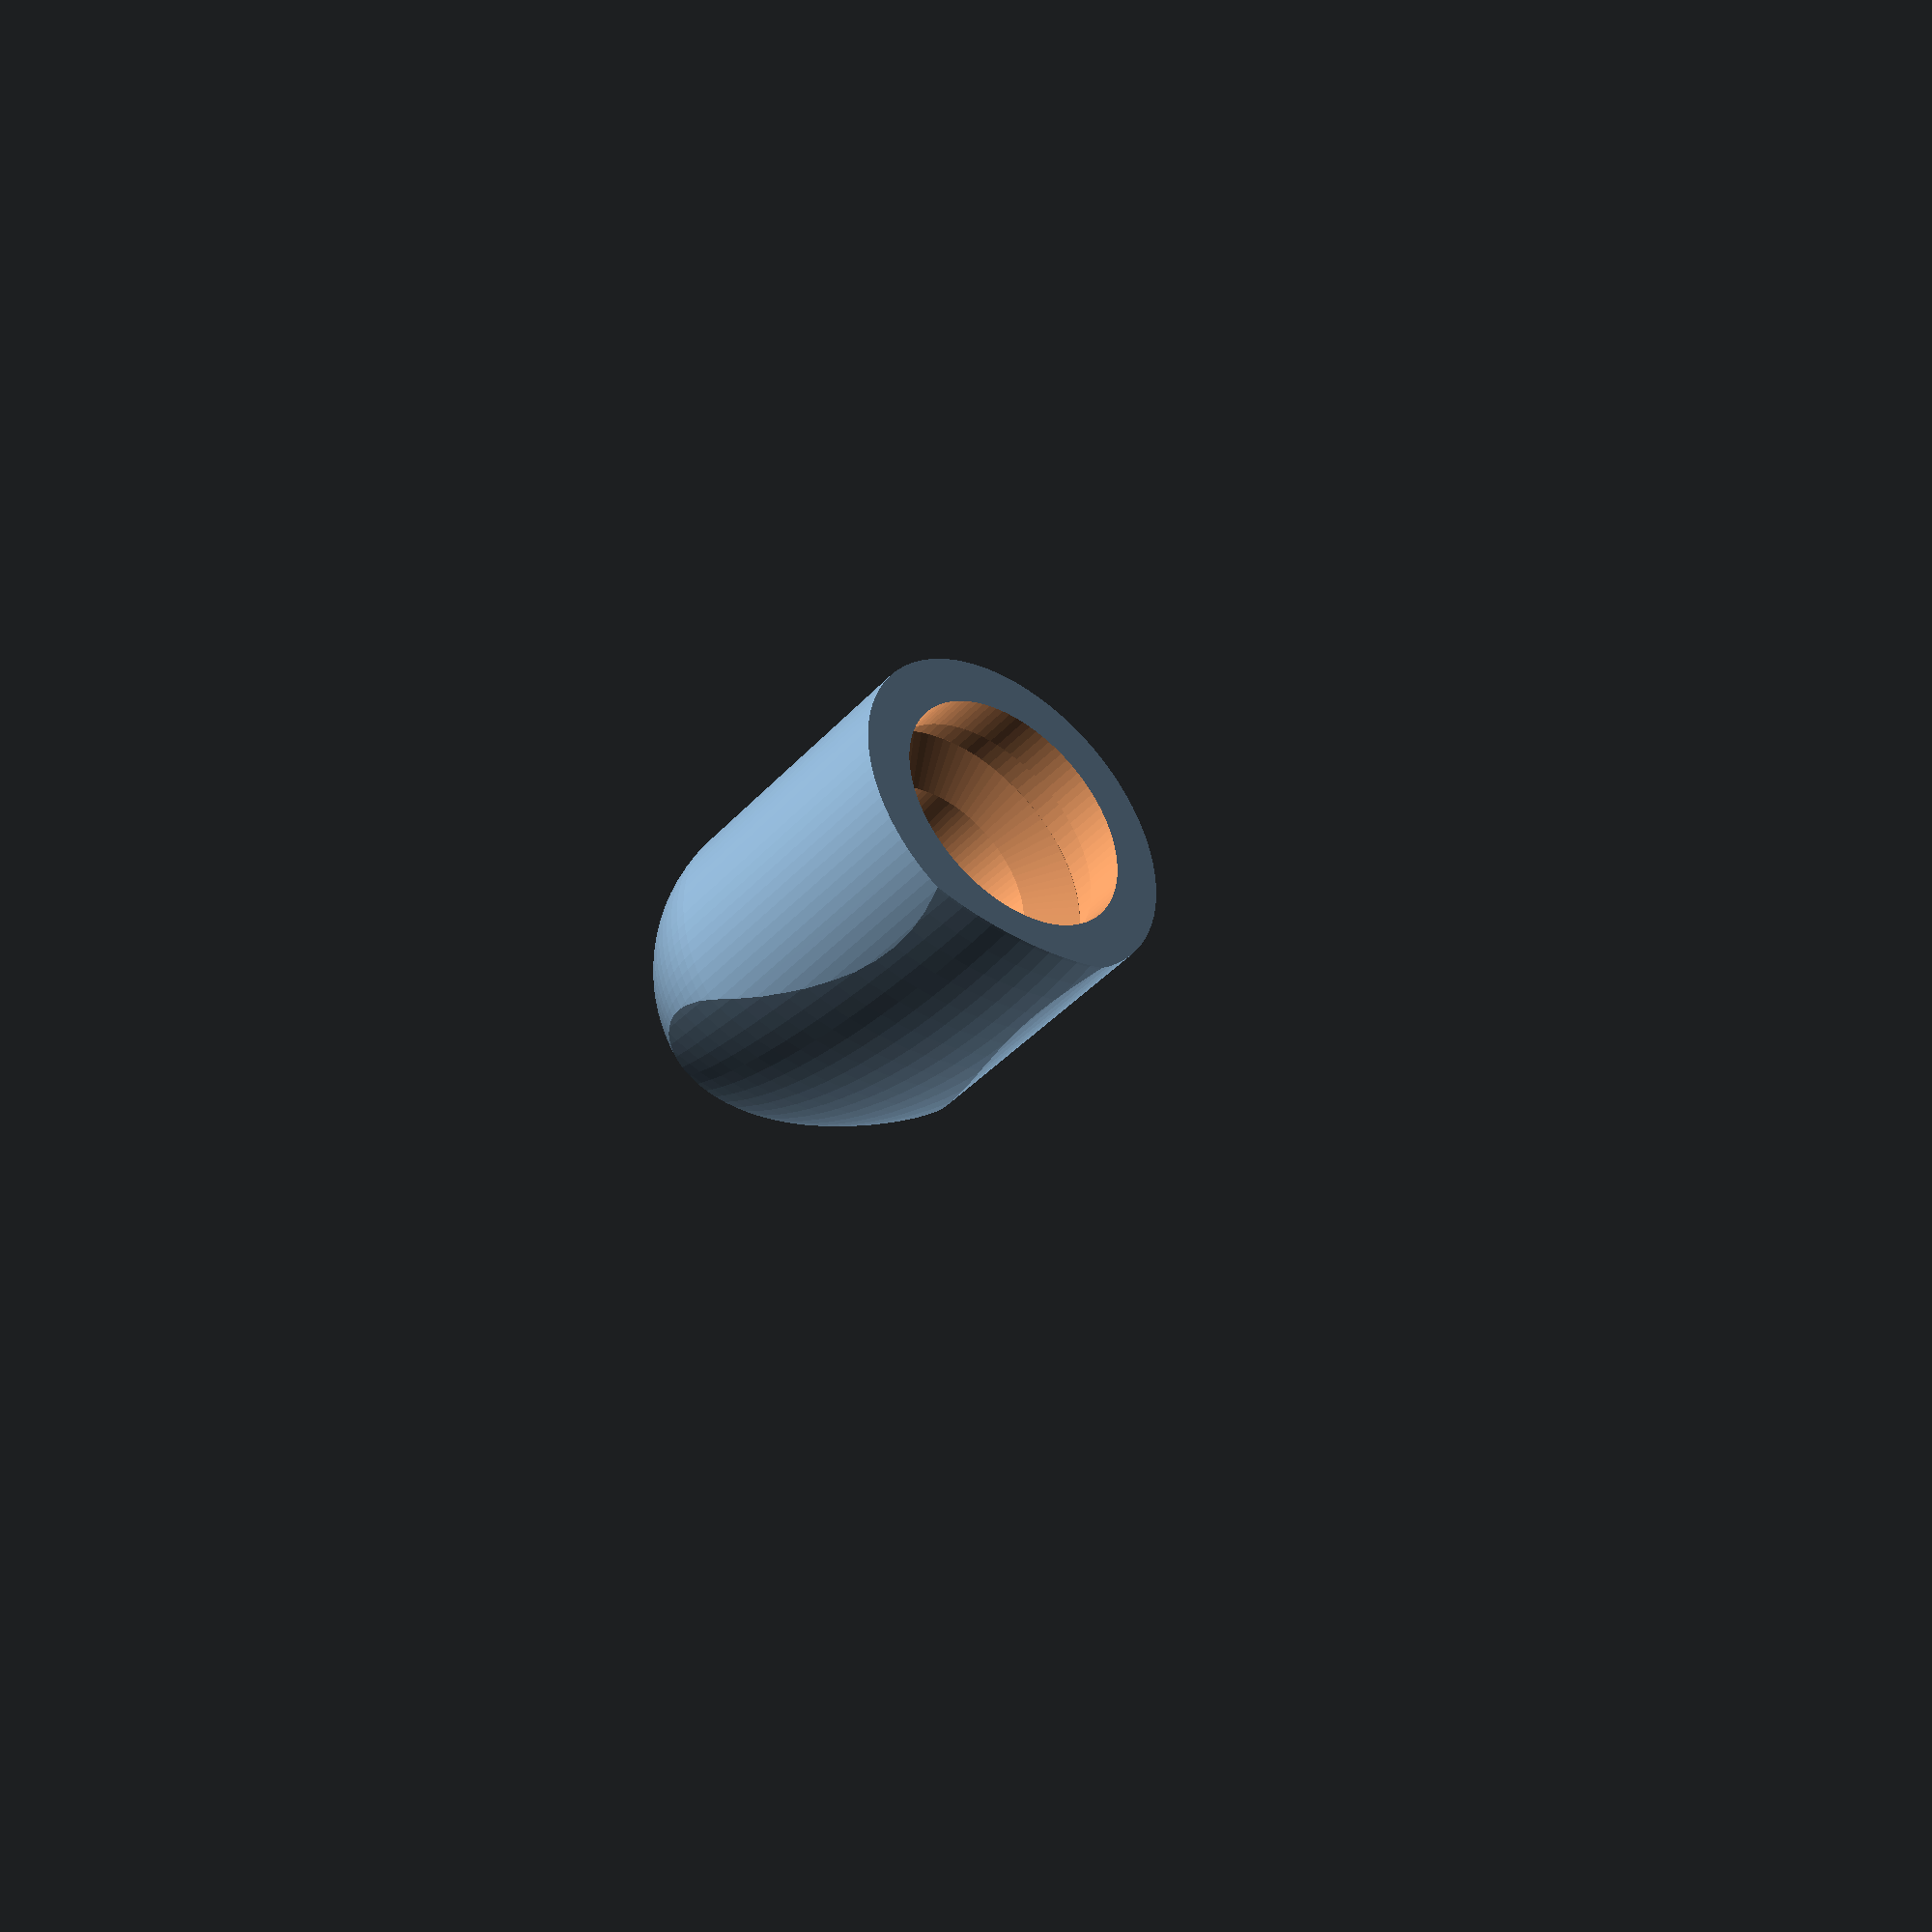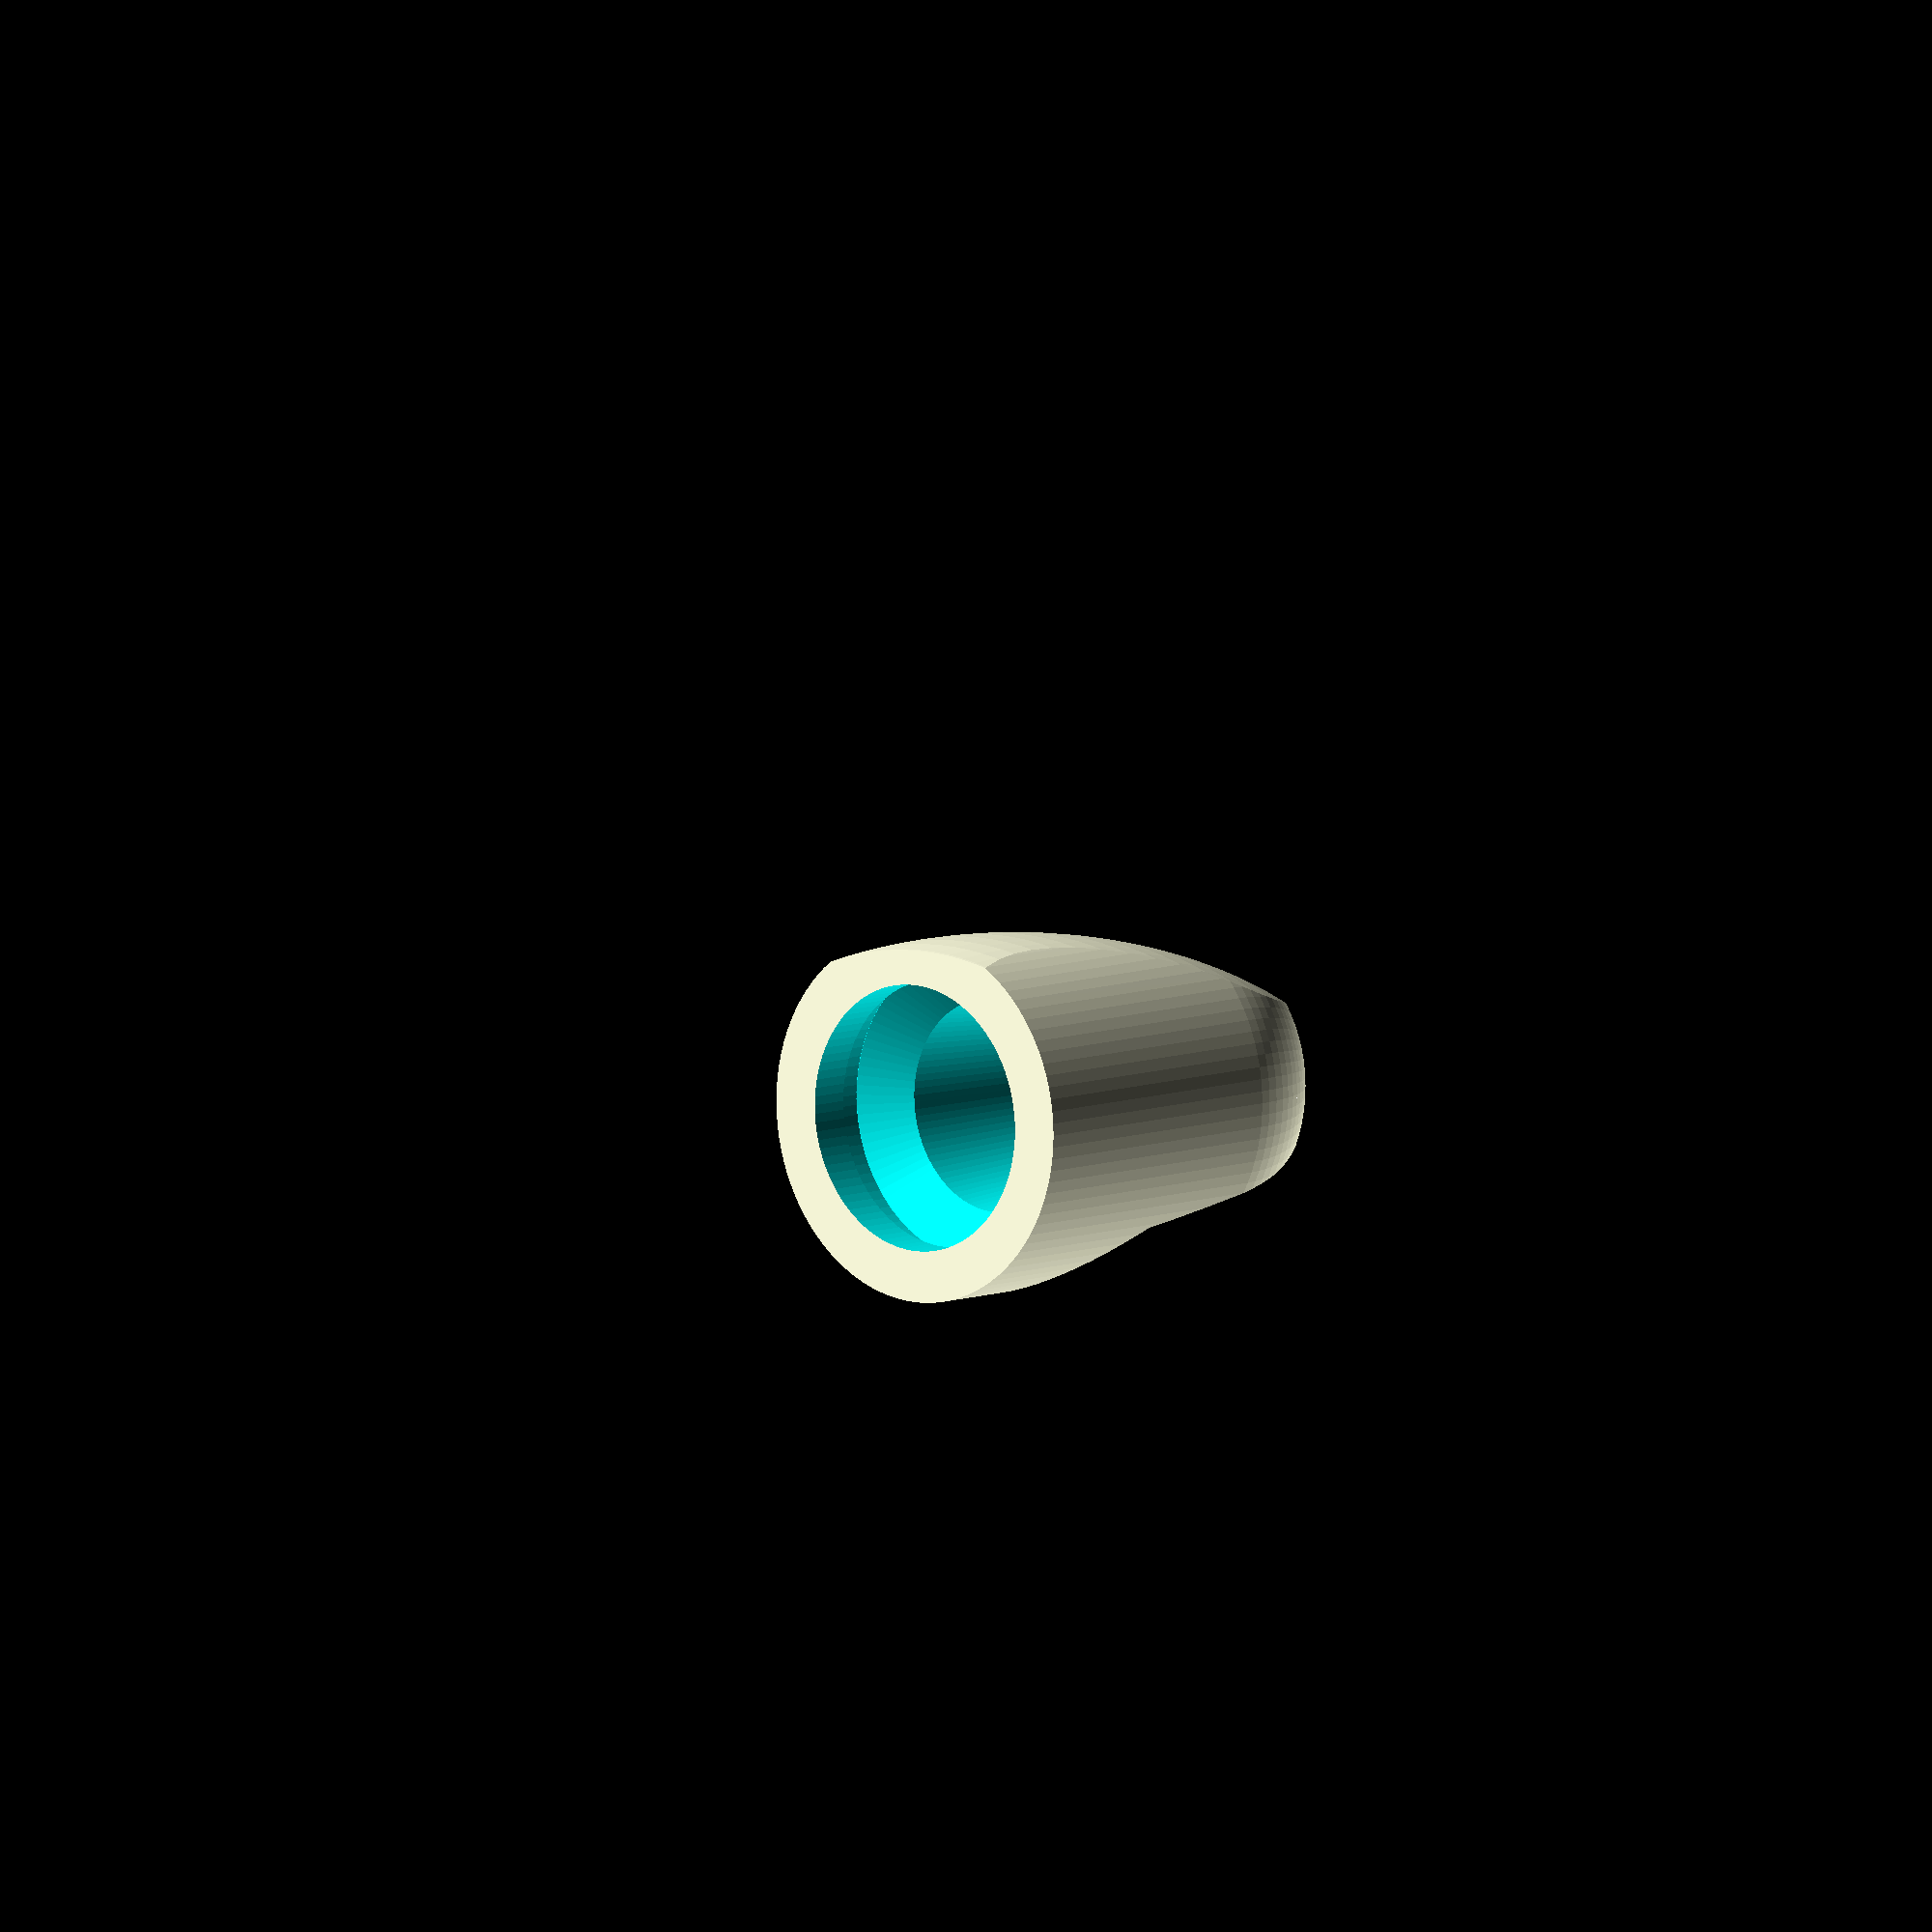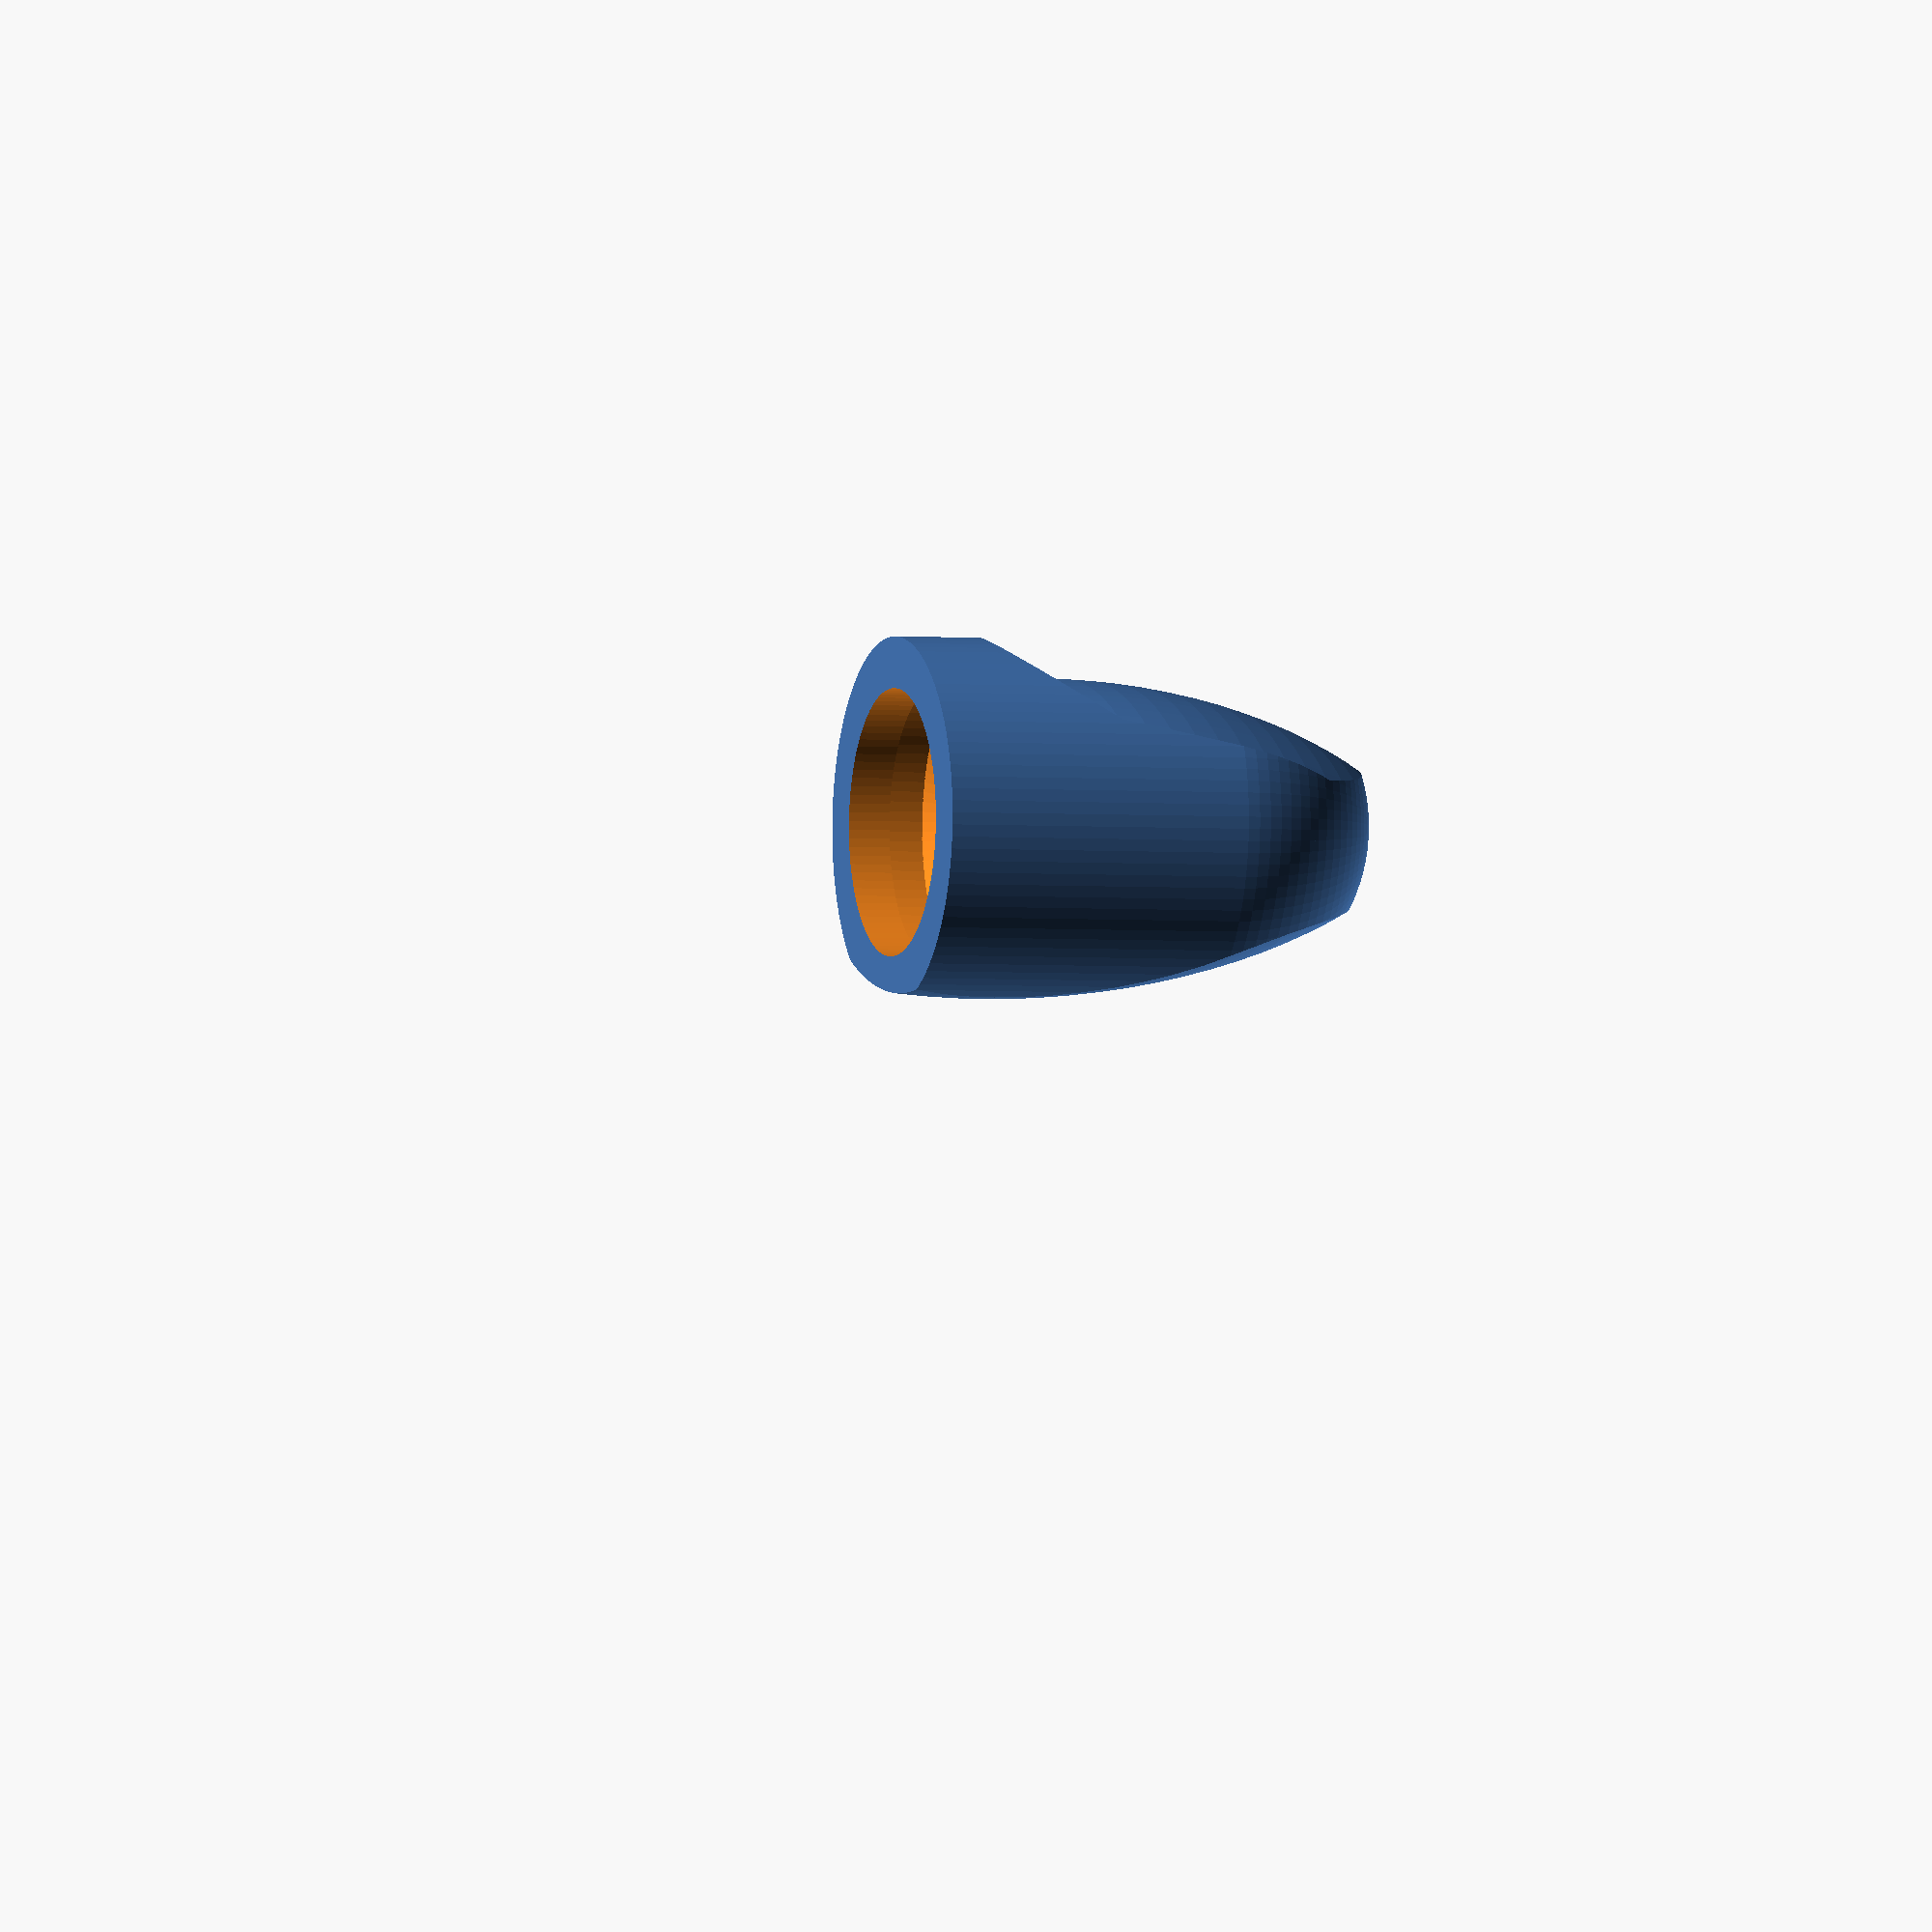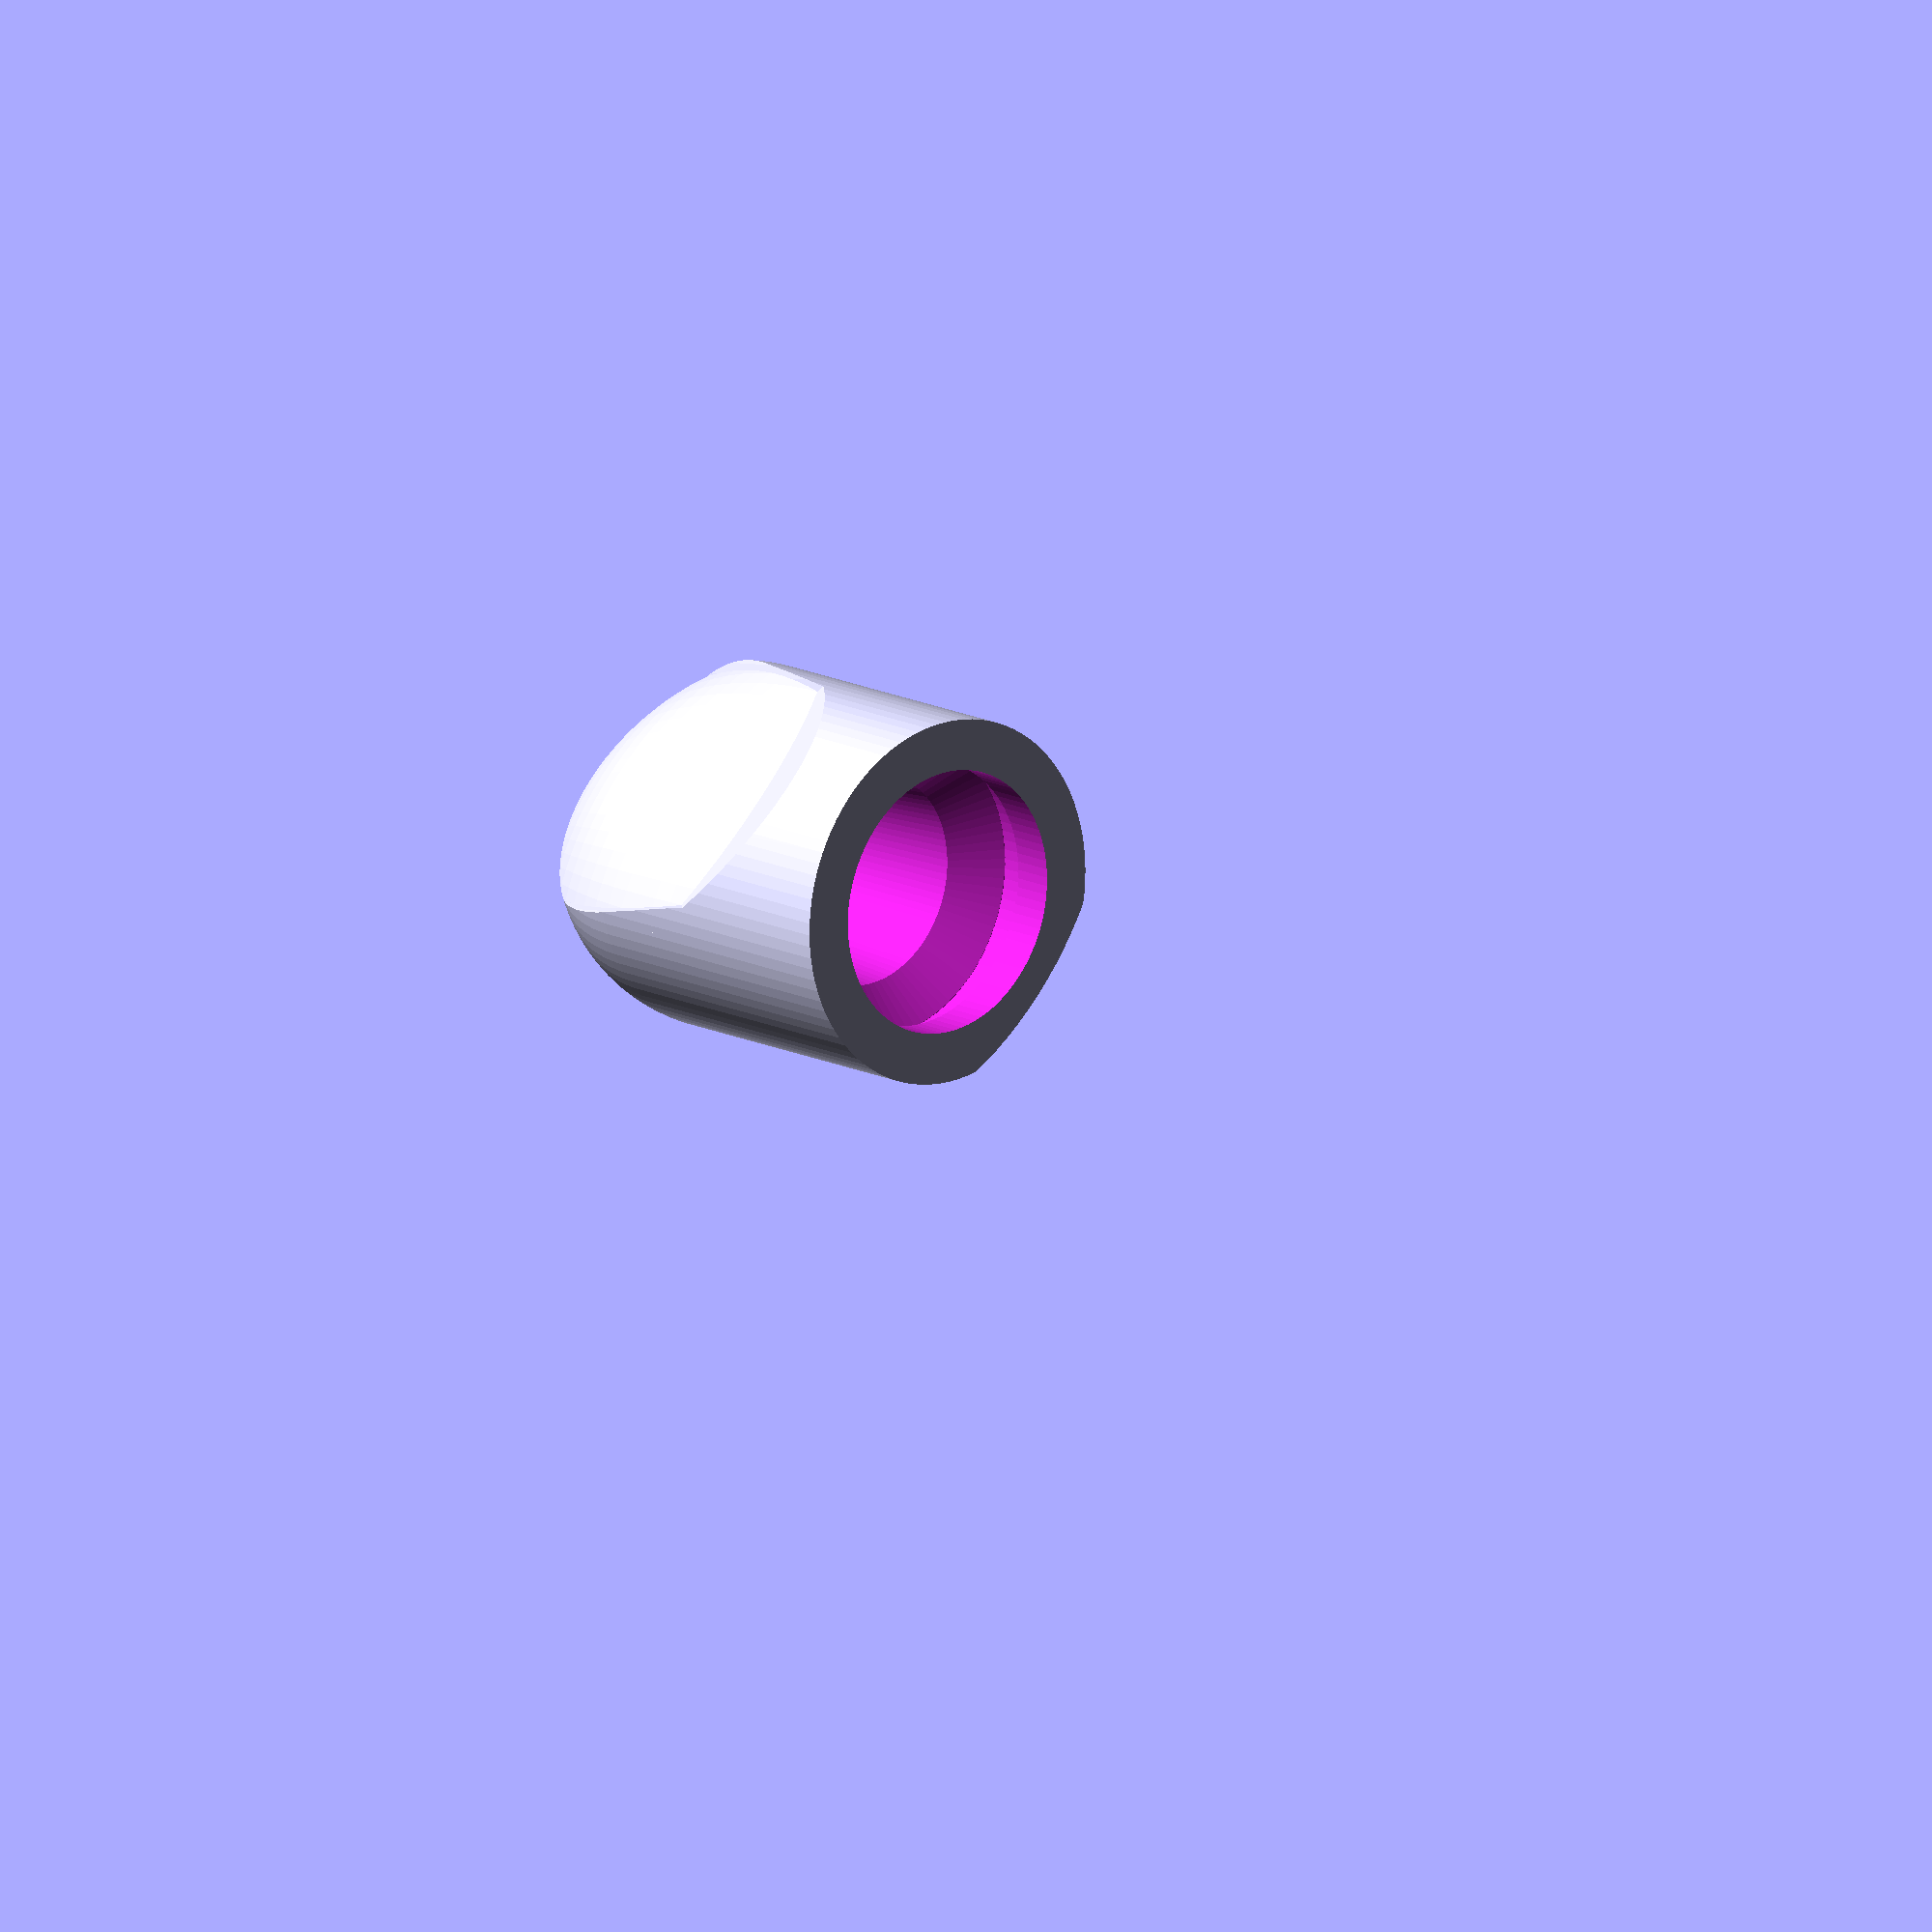
<openscad>

// Knick's finger v3.5, (c) Nicholas Brookins 2014-2016, http://www.thingiverse.com/thing:1340624
// 
// fixed many variables and hid some that shouldn't be changed often
// added tensioners, carved inside of tip cover, made wire holes, improved some parametrics, added post clearance
// improved stump indent and scallop
// Options include the Socket (rubber), the Base, Segment 1 (middle), Segment 2 (tip), Tip cover (rubber), Bumper (rubber) for the middle section, Hinge plugs to cover the nuts (rubber), and the linkage for back of hand0:Preview All, 
test=0*1;

//Preview all parts together.  TURN THIS OFF in order to create individual printable parts.
preview = 0; //[0:Print Mode, 1:Preview Mode (dont print!)]
 
//Choose which part to view.  When you choose "Create Thing" in Customizer it will create each item, regardless of which one is selected here.
part = 6; //[ 6:Tip Cover, 5:Tip Knuckle, 4:Middle Segment, 7:Middle Bumper, 3:Base Knuckle, 8:Finger Socket, 9:Knuckle Plugs, 10: Wrist Linkage]  
	
//How many knuckles/hinges to create, current options are 1 or 2
knuckles = 2; // [1,2]

/* [Preview Settings] */

// rotate the base and tip parts, to see how the hinges interact with the middle section.  Only relevant when previewing.  0 for straight, and up to 95 for fully bent.
rotatetest = 0; //[0:95]
//explode parts apart to see them individually better.  Only relevant when previewing.
explode = 0; //[0,1] 
	
/* [Finger Size Settings] */

//length of the overall tip section, including the tip cover.
tip_length = 24.5;

//length of the middle part, from pin to pin.
middle_length = 21;//21 

//additional height of the base section, which connects to the socket and has the first hinge.  
base_extra_length = .5;

//length of the back-of-hand linkage
linkage_length = 65;

//Which form of sides to use for the middle section.  0 to print attached plastic bumpers, or 1 for seperate (rubber) bumpers
middle_sides = 1 ;//[0:Built-in sides, 1:Slots for rubber bumper]

//a split to make it easyier to get less-elastic bumper over the middle part.  negative for split on one side, positive for the other.
bumper_split = -.1;//[.1:Left Split, -.1:Right Split, 0:Solid Bumper]

/* [Socket Fitting] */

//diameter of the top of socket, roughly the diameter/width of the finger stump nearer the top
socket_width_top = 17.75;//17.5;
//diameter of the bottom of socket, roughly the diameter/width of the finger stump bottom
socket_width_bottom = 19.25;//18.5;
//Depth of the socket, roughly equates to the length of the stump
socket_depth = 27.25;///26.5;

//thickness of the rubber socket near top
socket_thickness_top = 1.45;
//thickness of the rubber socket near bottom	
socket_thickness_bottom = 1.08;

//The radius for a scallop on the left side of the socket, to make room for webbing for the next finger.
socket_scallop_left = 8;
//The radius for a scallop on the right side of the socket, to make room for webbing for the next finger.
socket_scallop_right = 0;
//The vertical offset of the scallop
socket_scallop_offset = 3.5;

/* [Advanced Clearances] */

//Advanced: clearance between hinge and middle section on sides
hinge_side_clearance = .35;
	
//Advanced: extra clearance for the hinge plugs, or negative to make them slightly bigger for a pressure fit
hinge_plug_clearance = -.25;
//Advanced: radius of the hinge pin/axle .  On my printer R 1.06 works perfect for a 2mm diameter shaft.
hinge_pin_radius = 1.08;

//Advanced: radius of the elastic and tendon tunnels
tunnel_radius = 1.1;

//Advanced: radius of set screws on tensioner block.  set to 0 to disable tensioner 
tip_tensioner_screw_radius = .94;

//radius of set screws on base.  set to 0 to disable tensioner 
base_tensioner_screw_radius = .94 ;

//cut a hole into the side of the linkage, great for a set screw
linkage_angle_hole_radius = .94;

//radius of the tendon string hole
linkage_hole_radius = 1; //1.44;

//Clearance between socket and base.  -.5 for Ninja flex and sloopy printing to +.5 for firm tpu and accurate
socket_clearance = .5;
		
/* [Other Advanced] */

//Advanced: hinge inner diameter
hinge_diameter = 10;

//Diameter of the clearance hole around the hinge pin nuts
hinge_pin_clearance = 6.75;

//Advanced: thickness of the hole in the hinge plug.  Makes room for pin and makes the plug flexible
hinge_nut_thickness = 1.5;

//Advanced: radius of an accessory hole from the tip cover end, great for LEDs and lasers :)
tip_accessory_radius = 0;

//Advanced: diameter of middle section,  have'nt yet tested different values here.  minimum of 15 for tunnels to fit.
middle_diameter = 15; //15

//Advanced: width of middle segment (not counting bumper), generally the width between the hinges.  Be careful with this one.
middle_width = 8.5; 

//Advanced: width at the base of the rubber tip cover, compared to middle section.  typically negative.
tip_width = -1.5; 

//Advanced: the percentage of the tip cover length which the fingernail covers
tip_fingernail_ratio = .43;

/* [Advanced linkage settings] */

//advanced, length of the hole 
linkage_hole_length = 10;
//advanced, radius of a hole through the entire linkage
linkage_holethrough_radius = .75;

//Advanced: width of the linkage
linkage_width = 6;
//Advanced: height of the linkage
linkage_height = 4.5;
//advanced, height of the hook 
linkage_hookheight = 6;
//advanced, length of the hook
linkage_hook_length = 13;

//offset from end 1
linkage_angle_hole_offset = 3;

//optional angle modifier
linkage_angle_hole_angle = 0;
//how much rounding to apply to end 1
linkage_round_end1 = .5;
//how much rounding to apply to end 2
linkage_round_end2 = 1;

//advanced, width of the hook 
linkage_hook_width = 6;
//advanced, thickness of the hook 
linkage_hook_thickness = 2;
//advanced, offset of the hook 
linkage_hook_offset = 0.25;

//which end style to use for end1
linkage_end1 = 1; //[0:Plain,1:Hole,2:Peg,3:Loop,4:Cup, 5:Hook ]
//which end style to use for end2
linkage_end2 = 5; //[0:Plain,1:Hole,2:Peg,3:Loop,4:Cup,5:Hook ]

//}

/* [Hidden] */

//Advanced: width of the base section, beyond the middle_diameter
base_width = 3.5; 

socket_vertical_clearance = .2*1;

linkage_hookopening_offset = .25 *1;
linkage_hookvertical_offset = -.4 *1;
//advanced, width of the cup 
linkage_cup_width = 4.8;
linkage_cup_thickness = 1* 1;
//advanced, width of the loop 
linkage_loop_width = 7;
//advanced, length of the loop
linkage_loop_length = 8;
//advanced, offset of the loop 
linkage_loop_offset = .2;
//advanced, height of the loop 
linkage_loop_height = 3.5;
//advanced, thickness of the loop 
linkage_loop_thickness = 2;

linkage_loop_extrusion = 2.5 * 1;
//advanced, width of the peg
linkage_peg_width = 2.8;
//advanced, length of the peg 
linkage_peg_length = 6;
	
	
	//extra width of the hinges (and bumper) beyond middle diameter, which affects overall finger width
hinge_width = 0.5; 


//Advanced: build parts more crudely, but much more quickly - for twiddling.  print mode automatically turns this off
fast = 0* 1;

hinge_bend_padding = .25 ;
//Diameter of the clearance hole around the hinge pin nuts
hinge_pin_clearance = 6.75;
//Advanced: thickness of the nut for the plug cutout
hinge_nut_thickness = 1.5;//2.2

//Advanced: thickness of the hinge plugs 
hinge_plug_thickness = 1.8;

//Advanced: width of the nut for the plug cutout
hinge_nut_width = 4.5;//3; //4.05

//use 6 for a hex nut, with about 5mm diameter for an M2.
hinge_nut_sides = 80 ;
	
//vertical clearance for the curve between middle section and hinges, where tendon/elastic pass
hinge_end_clearance = 1;

base_tunnel_height=.25;	
	
//how much curved bulge to put on the plugs
hinge_plug_bulge = 1.2 ;
	
//width of the post ridge
tip_ridge_width = 11 ;
	
//height of the top ridge that keeps the socket secure
//base_socket_ridge_height = 2 * 1;
//multiplier for rounding of the hinges.  larger numbers make for less rounding. set to 0 to disable.
hinge_rounding = 1.4 ;

//expiramental, dont use.  trting to increase fulcrum leverage for first knuckle
//middle_hinge_bulge = 0;
//extra clearance for the hinge plugs
//hinge_plug_clearance = .2 *1;
	
//advanced, the clearance between rubber tip and the tip core
tip_post_clearance =.15;
	
//hinge_bulge = 1* 0;

//vertical clearance for the curve between middle section and hinges, where tendon/elastic pass
//base_hinge_end_clearance = .5 *1;
hinge_outer_diameter = hinge_diameter + hinge_end_clearance;
//the thickness of the hinge in between the middle section and nut.  
hinge_offset = 1 ;
//Depth of the indent in the center of the middle part of hinge, allowing clearnce for the elastic or tendon
hinge_indent_depth = .65;

//tunnel_rounded = .25;
//clearance for the tunnels to the side
tunnel_clearance = .75;

middle_tensioner_screw_radius = 0;//.9;

//width of the post conencting tip to tip cover
tip_post_width = 9.75;

tip_tensioner_width = tunnel_radius*3 +.1;
tip_tensioner_height =  3.5;//2.65;

//width of the post connecting the socket to the base
socket_post_diameter = 12.5;
//width of the post ridge
socket_ridge_diameter = 15.5;
//Include extra clearance for hinge to close into a fist
socket_hinge_end_clearance =1;
//include extra clearance for tendon string
socket_string_clearance = 1;

washer_depth_inside = 0;
//how thick to make the built-in washers on the hinges
washer_depth_outside = .4;
//how wide to make the washers
washer_radius = 1.5;

tip_clearance = .5;
tip_post_height = 1.5;
tip_ridge_height = 1.5;
socket_ridge_height =  2;
socket_post_height =  2;
socket_ridgehold = 2;
bumper_pegs = 2 ;

// *********** Auto-calculated global variables ************
base_length = 9 + base_extra_length; 

tip_cover_width = middle_diameter + tip_width; //[13.5 : 30]
base_total_width = middle_diameter + base_width;
	
fn_fast = 1*24 ;
fn_accurate =1* 96;
	
//the width of the hinge indent
hinge_indent_width = middle_width*.65;
//radius of wire for a tunnel from tip to base
wire_radius = .5 *0;

tip_base_length = (knuckles==2)? hinge_outer_diameter/2 + 1  :  hinge_outer_diameter/2 + 2;
tip_core_length = tip_base_length + tip_post_height + tip_ridge_height;//hinge_diameter/2 
tip_cover_length = tip_length - tip_base_length;
tip_cover_base_length = tip_cover_length - tip_cover_width/2;
tip_pocket_width = tip_post_width *.85;
tip_pocket_depth = (tip_cover_base_length);

tip_tensioner_length = tip_ridge_width*.6;
tip_tensioner_slot_width = tunnel_radius*1.6;
	
//how far to explode
fnv = (fast==1 || preview==1) ? fn_fast : fn_accurate;
explode_distance = explode ? 8 : 0;
//stump indent for sphere size
stump_indent = socket_post_diameter*.8;
//stump indent offset for sphere
stump_indent_offset = 1* 2.5;
//length of bottom part
bumper_length = (knuckles==1) ? (tip_base_length ) : (middle_length - hinge_diameter) -hinge_end_clearance*2;			
tip_fingernail_rot = 1 * -3;
tip_fingernail_offset = 1 * 2.2;
tip_cuticle_rot = 1* 60;

socket_hold_length = base_length - socket_ridge_height - socket_post_height;
base_hump = socket_width_top/2 + socket_thickness_top/2 +base_tunnel_height;

tip_min_bottom = tip_post_height + tip_ridge_height+hinge_end_clearance*3;
fn_temp = tip_fingernail_ratio * tip_length;
tip_fn_length = (tip_cover_length-fn_temp >= tip_min_bottom) ? fn_temp : tip_cover_length-tip_min_bottom;

//make magic happen
main();

module main(){
	
	if(preview == 1){
		//make base for socket
		make_base();
		
		//Middle section for 2 knuckles
		if (knuckles == 2){
			rotate([rotatetest>0 ? -rotatetest : 0, 0,0]){
				//mid section
				translate([0, //pex*3
				0, middle_length/2 + (explode_distance )])
				make_middle();
			
				//Bumper for middle section
				translate ([0, (explode_distance*2), middle_length/2  + (explode_distance)])
				make_bumper();
			}
		}
		
		//Socket
		translate([0,0,-base_length + socket_ridge_height + socket_post_height - (explode_distance) ])
		make_socket();
		
		translate([0,-20,-40])
		make_linkage();
		
		offst = middle_width/2 + 2 + hinge_plug_clearance*2 + hinge_offset + explode_distance;
		//hinge covers for preview
		rotate([0,90,0])
		for (i=[-1:2:1])
		translate([0,0,offst*i]){
			//base plugs
			rotate([0,i==-1?180:0,0])
			make_plug();
			if (knuckles == 2){
				//tip plugs
				rotate([0,0,-(rotatetest>0? rotatetest :0)])
				translate([-(middle_length + explode_distance*2),0,0])
				rotate([0,i==-1?180:0,0])
				make_plug();
			}
		}
	
		//TIP for for preview
		if (knuckles == 2){
			//2 Segment Tip with hinge 
			rotate([-(rotatetest>0? rotatetest :0) ,0,0])
			translate([0,0,middle_length ])
			rotate([-(rotatetest>0? rotatetest :0),0,0]){
				//tip
				translate([0,0, (explode_distance*2)])
				make_tip();
				//cover
				translate([0,0, tip_base_length+ (explode_distance*3) ])
				make_tipcover();
			}
		} else{ //Single-Knuckle-Mode 
			//1 segment tip (no hinge)
			translate([0,0, (explode_distance) ])
			rotate([-(rotatetest>0?rotatetest:0),0,0]){
				//tip
				make_mid_tip();
				//cover
				translate([0,0, tip_base_length+ (explode_distance*2) ])
				make_tipcover();
			}
		}
		
	} else { //PRINT MODE!
		
		//Base section
		if (part== 3) 
		make_base();

		//Linkage
		if (part== 10 )
		rotate([90,90,90])
		make_linkage();

		//hinge Plugs
		if (part == 9 )
		for (a = [0:3]) {
			translate([explode_distance*2,(hinge_pin_clearance+1)*a,0])
			make_plug();
		}
		
		//2 knuckles
		if (knuckles == 2 ){
			//Middle section 
			if(part== 4)
			rotate([0,-90 ,0])
			translate([0, explode_distance*3, middle_length/2 + (explode_distance)])
			make_middle();
	
			//Bumper for middle section
			if (part== 7 )
			make_bumper();

				//2 Segment Tip with hinge			
			if (part== 5 )
			rotate([-90,0,0])
			translate([0,0,middle_length + (explode_distance*2) ])
			make_tip();

		} else {	//1 knuckle
			//1 segment tip (no hinge)
			if (part ==5)
			rotate([180,0,0])
			make_mid_tip();
		}
	
		//Socket
		if (part== 8)
		rotate([0,180,0])
		translate([0,-explode_distance,0])
		make_socket();

		//Tip cover
		if (part== 6)
		make_tipcover();			
		
	} //end preview else
}

//functions and model sections -- modify at own risk
module make_tipcover (){
	difference(){
		intersection(){
			//plain rounded tip
			hull(){
				translate([0,0,tip_cover_base_length])
				resize ([tip_cover_width,0,0])
				sphere(tip_cover_width/2, $fn=fnv);
				
				translate([0,0,0.1])
				cylinder (h=tip_cover_base_length, d1=tip_cover_width, d2=tip_cover_width-.5 , $fn=fnv);//+ tip_post_clearance*2
			}

			//cut out fingernail - 
			union(){

				rotate([tip_fingernail_rot,0,0])
				translate([0,tip_fingernail_offset, tip_cover_base_length-4])
				resize ([0, tip_cover_width*1.15, tip_cover_width*2.1])
				sphere(tip_cover_width*.8, $fn=fnv);
			
				rotate([-15,0,0])
				translate([tip_cover_width -5,-.5,tip_cover_length/2])
				cylinder(d=tip_cover_width, h=tip_cover_length*2,center=true, $fn=fnv);
				rotate([-15,0,0])
				translate([-tip_cover_width +5,-.5,tip_cover_length/2])
				cylinder(d=tip_cover_width, h=tip_cover_length*2,center=true, $fn=fnv);

				rotate([tip_cuticle_rot,0,0])
				translate([0,0,-tip_cover_width + tip_cover_length - tip_fn_length])
				cube([tip_cover_width*2,tip_cover_width*2,tip_cover_width*2], center=true);	
			}	
			//round fingerprint surface	
			translate([0,-1.9, tip_cover_length/2-3.75	])
			rotate([5,0,0])
			resize ([0, tip_cover_width*1.2, tip_cover_length*1.8])
			sphere(tip_cover_width*.8, $fn=fnv);
		}
		//cut out post area
		union(){
			cylinder (h=tip_post_height+1, d=tip_post_width, $fn=fnv);

			translate([0,0, tip_post_height+tip_post_clearance])//move up a little, make bottom nice and snug
			cylinder (h=tip_ridge_height, d=tip_ridge_width + tip_post_clearance, $fn=fnv);	//+tip_post_clearance
	
			translate([0,0, tip_post_height+tip_post_clearance + tip_ridge_height -.01 ])
			cylinder (h=tip_ridge_height, d1=tip_ridge_width + tip_post_clearance, d2=tip_pocket_width-1, $fn=fnv);	//+tip_post_clearance
			
			
			translate([0,0, tip_post_height])
			cylinder (h=tip_ridge_height+tip_post_clearance + tip_pocket_depth, d1=tip_pocket_width,d2=tip_pocket_width*.75, $fn=fnv);	
			
			translate([0,0, tip_post_height])
			cylinder (h=tip_length, r=tip_accessory_radius, $fn=fnv);	
		}
	}
}

module make_mid_tip(){
	difference () {
		//mainsection
		union(){
			//main section
			//hinge circles
			rotate([0,90,0]) 
			//translate([tip_base_length/2,0,0]) 
			cylinder (d=hinge_diameter, h=middle_width, center=true, $fn=fnv);	
			
			//post
			translate([0,0,tip_base_length +tip_post_height/2 ])
			cylinder (h=tip_post_height, d=tip_post_width-tip_clearance, center=true, $fn=fnv);
			//ridge
			translate([0,0,tip_base_length + tip_post_height + tip_ridge_height/2])
			cylinder (h=tip_ridge_height, d=tip_ridge_width-tip_clearance, center=true, $fn=fnv);
			
			//echo (base_total_width);
			translate([0,0,tip_base_length/2]) 
			cylinder (h=tip_base_length, d1=middle_diameter, d2=tip_cover_width+.25, $fn=fnv, center=true);
		}
	
		hinge_cutout = tip_base_length - (tip_base_length-hinge_outer_diameter/2) + hinge_side_clearance;
		//trim SIDES
		translate([middle_width/2+.01, -hinge_diameter, 0])
		cube([middle_width, hinge_diameter*2, hinge_cutout], center=false);
		translate([-middle_width*1.5+.01, -hinge_diameter,0])
		cube([middle_width, hinge_diameter*2, hinge_cutout], center=false);	
		
		//echo (tip_base_length, hinge_outer_diameter, 0);
		

		//elastic hole
		hull(){
			translate([-tunnel_radius-tunnel_clearance, -hinge_diameter/2 - tunnel_radius/2, 0]) 
			sphere(tunnel_radius, $fn=fnv);

			translate([0,-2,tip_base_length+ tip_post_height + tip_ridge_height]) 
			sphere(tunnel_radius, $fn=fnv);
		}	
		//enlarge
		translate([0,-2,tip_base_length+ tip_post_height + tip_ridge_height]) 
		sphere(tunnel_radius*1.75, $fn=fnv);
		
		//enlarge base side
		translate([-tunnel_radius-tunnel_clearance/2,-(hinge_diameter/2 + tunnel_radius - tunnel_clearance*1.5), tunnel_radius*2 - tunnel_radius*6]) 	
		cylinder (r2=tunnel_radius, r1=tunnel_radius*1.5, h=tunnel_radius*6, $fn=fnv);
				
		//tendon hole
		hull(){
			translate([0, hinge_diameter/2 + tunnel_radius/2, 0]) 
			sphere(tunnel_radius, $fn=fnv);

			translate([0,1.5,tip_base_length  + tip_post_height + tip_ridge_height]) 
			sphere(tunnel_radius, $fn=fnv);
		}	
		//enlarge
		translate([0,1.5,tip_base_length+ tip_post_height + tip_ridge_height]) 
		sphere(tunnel_radius*1.75, $fn=fnv);
		
		rotate([0,90,0]){
			//hinge pins
			//translate([tip_base_length/2,0,0]) 
			cylinder (r=hinge_pin_radius, h=middle_width*2, center=true, $fn=fnv);
			
			//hinge indent
			translate([0,0,-tunnel_clearance]) {
				difference(){
					cylinder (r=hinge_diameter/2+.1, h=hinge_indent_width, center=true, $fn=fnv);
					union(){
						cylinder (r=hinge_diameter/2-hinge_indent_depth, h=hinge_indent_width+.1, center=true, $fn=fnv);												
						translate ([-middle_width/2 ,0,0])
						cube ([middle_width, hinge_diameter,hinge_indent_width], center=true);
					}
				}
			}
		}
		
		//trim out bottom
		translate ([-middle_width-.05, hinge_diameter/2-.01, -tip_base_length/2-.01])
		cube([middle_width*2 +.1, middle_width, tip_base_length*2]);		
		
	}
	
}

module make_tip(){
	union(){
		//cut center 
		difference () {
			//mainsection
			union(){
				intersection(){
					//hinge circles
					rotate([0,90,0]) 
					hull(){
						//hinge circle
						cylinder (d=hinge_outer_diameter, h=middle_diameter+hinge_width, center=true, $fn=fnv);
						//nut hole ridges
						cylinder(h = middle_diameter+hinge_width, d=hinge_pin_clearance+1, center=true, $fn=fnv);
					}
					if(hinge_rounding>0){
						resize([0,hinge_diameter*hinge_rounding,hinge_diameter*hinge_rounding])
						sphere(hinge_diameter, $fn=fnv);
					}
				}
				difference(){
					//body 
					hull(){
						translate([0,0,-hinge_bend_padding])
						cylinder (h=tip_base_length + hinge_bend_padding, r1=middle_diameter/2 , r2=tip_cover_width/2+.2, $fn=fnv);
			
						//expiriment
						translate ([0, hinge_outer_diameter/2-.5, 1.25])
						cube ([ middle_width+2.5+hinge_side_clearance*2, 1, 2.5 ],center=true);	//sloppy 2.5mm
					}
					//bottom trim
					translate ([-middle_width, hinge_outer_diameter/2, -2])
					cube ([ middle_width*2, hinge_diameter/2, hinge_diameter*2 ],center=false);	
				}
				//post
				//echo ("tbl" , tip_base_length);
				translate([0,0,tip_base_length])
				cylinder (h=tip_post_height, d=tip_post_width-tip_clearance, $fn=fnv);
				//ridge
				translate([0,0,tip_base_length + tip_post_height])
				cylinder (h=tip_ridge_height, d=tip_ridge_width-tip_clearance, $fn=fnv);
				
				translate([0,-.25, tip_base_length + tip_post_height +tip_ridge_height +tip_tensioner_height/2])
				//tensioner block
				if (tip_tensioner_screw_radius > 0){
					difference(){					
						cube([tip_tensioner_width, tip_tensioner_length, tip_tensioner_height], true);
						//holes
						for (i=[-1:2:1])
						translate([0, tip_tensioner_length/2 * .42*i, -.2 ]){  //offset each way
							//cylinder (r= tip_tensioner_hole_radius, h = tip_tensioner_height+.01, center=true, $fn=fnv);	
							cube ([tunnel_radius*1.3, tunnel_radius*1.8, tip_tensioner_height+.5], true);	
							
							translate([tip_tensioner_width/2, 0, 0])
							rotate([0,90,0])
							cylinder (r= tip_tensioner_screw_radius, h = tip_tensioner_width+.01, center=true, $fn=fnv);	
						}
					}
				}
			}
			//area to cut
			union(){				
				hull(){	
					//back cut
					rotate([0,90,0]) {
						cylinder (d=hinge_outer_diameter, h=middle_width+hinge_side_clearance*2, center=true, $fn=fnv);	
						//hinge_diameter+hinge_end_clearance*2
						
						//upper back cut						
						translate([hinge_diameter/4,0,0]) 
						cylinder (d=hinge_outer_diameter, h=middle_width+hinge_side_clearance*2, center=true, $fn=fnv);	
					}
				}
				
				//front cut
				translate ([0, hinge_diameter/2, 0])//-hinge_end_clearance])
				cube ([ middle_width+hinge_side_clearance*2, hinge_diameter, hinge_outer_diameter],true);

				//back flat cut
				rotate([0,90,0]){
					//nut hole
					cylinder (r=hinge_pin_radius, h=middle_width*3, center=true, $fn=fnv);
					// cut dips around hole for axle nuts
					for (i=[-1:2:1]){
						translate([0,0,i * (middle_width/2+hinge_side_clearance*2 + hinge_offset +5)])
						cylinder(h = 10, d=hinge_pin_clearance, center=true, $fn=fnv);
							
						translate([0,0,i*((middle_diameter+hinge_width)/2 + 4.999)])
						cylinder(h = 10, d=hinge_pin_clearance+2, center=true, $fn=fnv);
					}
				}
				
				//angle elastic hole
				hull(){
					translate([0,-(hinge_diameter/2 + tunnel_radius/2) +.4,0]) 
					sphere(tunnel_radius, $fn=fnv);

					//clone this one..
					translate([0, -tunnel_radius-tunnel_clearance , tip_core_length]) 
					sphere(tunnel_radius, $fn=fnv);
				}	
				//enlarge
				translate([0,-(hinge_diameter/2 + tunnel_radius/2) +tunnel_clearance*2 -.2,-.5]) 
				//sphere(hole*1.5, $fn=fnv);
				cylinder (r1=tunnel_radius*2, r2=tunnel_radius, h=tunnel_radius*2.5, $fn=fnv);
				
				//	*translate([0,-tunnel_radius*2-tunnel_clearance, tip_core_length  ]) 
				//	sphere(tunnel_radius*1.75, $fn=fnv);

				//tendon hole
				hull(){
					translate([0,hinge_diameter/2 + tunnel_radius, hinge_diameter/2 - tunnel_radius -3]) 
					sphere(tunnel_radius, $fn=fnv);

					translate([0,1,tip_core_length ]) 
					sphere(tunnel_radius, $fn=fnv);
				}	
				//enlarge end
				//	translate([0,hinge_diameter/2+tunnel_radius/2,hinge_diameter/2 - tunnel_radius]) 
				//sphere(tunnel_radius*1.5, $fn=fnv);
				
				//	*translate([0,1.5,tip_core_length ]) 
				//	sphere(tunnel_radius*1.75, $fn=fnv);
				
				//wire_tunnel
				translate([-2.75,0,0])
				cylinder (r=wire_radius, h=tip_length, $fn=fnv);
			}
		}
		if(washer_depth_outside>0)
		rotate([0,90,0]){
			//washers
			difference(){
				cylinder (r=hinge_pin_radius+washer_radius, h=middle_width+hinge_side_clearance*2, center=true, $fn=fnv);
				union(){
					cylinder(h = middle_width*2, r=hinge_pin_radius, center=true, $fn=fnv);
					cylinder(h = middle_width + hinge_side_clearance*2 - washer_depth_outside*2, r=hinge_pin_radius + washer_radius*2, center=true, $fn=fnv);						
				}
			}
		}
	}
}

module make_middle(){
	difference(){
		union(){		
			total_middle_length = middle_length + hinge_bend_padding*2;
			//(removed hinge bulge
			difference(){
				//main section
				union(){
					//main middle cylinder
					cylinder (h=total_middle_length, d=middle_diameter, $fn=fnv, center=true);
					//hinge circles
					rotate([0,90,0]) 
					for (i=[-1:2:1])
					translate([i*middle_length/2,0,0]) 
					cylinder (d=hinge_diameter, h=middle_width, center=true, $fn=fnv);	
				} 	
				//trim bottom hinge area			
				translate ([0, hinge_diameter, 0 ])
				cube([middle_width +.1, hinge_diameter, middle_length*1.5 ], center=true);		
			
				//trim out sides/top&bottom				
				for (i=[-1:2:1]){
					translate ([0, i*(hinge_diameter - tunnel_radius) , 0 ])
					cube([middle_width +.1, hinge_diameter, bumper_length], center=true);		
						
					//sides
					translate ([ i*(middle_width - 1), 0, 0 ])
					cube([middle_width +.1, hinge_diameter, bumper_length], center=true);	
					
					translate([i * (middle_width+.01), 0, 0])
					cube([middle_width, hinge_diameter*2,total_middle_length+.02], center=true);
				}
				
				//bumper holder middle hole	
				rotate([0,90,0])
				cylinder(d=hinge_diameter*.5, h=hinge_diameter, center=true,$fn=fnv);

				//wire_tunnel
				translate([-1,-3,0])
				cylinder (r=wire_radius, h=middle_length*1.5, center=true, $fn=fnv);	

				//top elastic holefrom base			
				translate([-tunnel_radius-tunnel_clearance+.25,-(hinge_diameter/2 + tunnel_radius - tunnel_clearance),0]) 
				cylinder (r=tunnel_radius, h=total_middle_length+.1, center=true, $fn=fnv);
				
				//enlarge tip side for knot
				translate([-tunnel_radius-tunnel_clearance+.25, -(hinge_diameter/2 + tunnel_radius - tunnel_clearance)+.2, (middle_length)/2-tunnel_radius+.01]) 	
				cylinder (r1=tunnel_radius*1.2, r2=tunnel_radius*1.2, h=tunnel_radius*2.5, $fn=fnv, center=true
				);

				//enlarge base side
				translate([-tunnel_radius-tunnel_clearance,-(hinge_diameter/2 + tunnel_radius - tunnel_clearance*1.5),-middle_length/2 + tunnel_radius*2 - tunnel_radius*6]) 	
				cylinder (r2=tunnel_radius/2, r1=tunnel_radius*1.5, h=tunnel_radius*6, $fn=fnv);

				//enlarge top angled elastic hole, tip side 
				translate([tunnel_radius+tunnel_clearance/2, -(hinge_diameter/2 - tunnel_radius/2), middle_length/2-tunnel_radius]) 	
				cylinder (r1=tunnel_radius, r2=tunnel_radius*1.2, h=tunnel_radius*6, $fn=fnv);
				
				if(middle_tensioner_screw_radius > 0){
					translate([0, hinge_diameter/2 + tunnel_radius*.8  -1, -middle_length/2 +4.25])  // /3				
					rotate([-45,0,0])
					cylinder(r=middle_tensioner_screw_radius, h=4, center=true, $fn=fnv);
				}else{
					//bottom knot flare
					translate([0,hinge_diameter/2 -1.8,-middle_length/2+hinge_diameter/3+2.75])
					sphere (tunnel_radius*1.7, $fn=fnv);			
				}
				//top tunnel down
				hull(){
					translate([ tunnel_radius+tunnel_clearance/2 ,-hinge_diameter/2 , middle_length/2])		
					sphere (tunnel_radius, $fn=fnv);			
					translate([0, hinge_diameter/2 -2 , -middle_length/2 +hinge_diameter/2 ]) 
					sphere (tunnel_radius, $fn=fnv);		
				}	

				//hinge indent
				rotate([0,90,0]) {
					translate([-middle_length/2,0,0]) {
						difference(){
							cylinder (r=hinge_diameter/2+.1, h=hinge_indent_width, center=true, $fn=fnv);
							cylinder (r=hinge_diameter/2-hinge_indent_depth, h=hinge_indent_width+.1, center=true, $fn=fnv);
							translate ([middle_width/2 ,0,0])
							cube ([middle_width, hinge_diameter ,hinge_indent_width], center=true);
						}
					}
					
					translate([middle_length/2,0,]) {
						difference(){
							cylinder (r=hinge_diameter/2+.1, h=hinge_indent_width, center=true, $fn=fnv);
							union(){
								cylinder (r=hinge_diameter/2-hinge_indent_depth, h=hinge_indent_width+.1, center=true, $fn=fnv);												
								translate ([-middle_width/2 ,0,0])
								cube ([middle_width, hinge_diameter,hinge_indent_width], center=true);
							}
						}
					}
					
					//flat indent for bottom
					translate([0,hinge_diameter/2,0])// + tunnel_radius - tunnel_clearance,0]) 
					cube ([middle_length+6,hinge_indent_depth*2,hinge_indent_width], center=true);
				}
			}
			rotate([0,90,0]){
				//washers
				for (i=[-1:2:1])
				translate([i*middle_length/2,0,0]) 
				cylinder (r=hinge_pin_radius+washer_radius, h=middle_width+washer_depth_inside*2, center=true, $fn=fnv);
			}
			
			if(middle_sides == 0)	
			make_bumper();
		
		}
		
		//hinge pins
		rotate([0,90,0]) {
			for (i=[-1:2:1])
			translate([i*middle_length/2,0,0]) 
			cylinder (r=hinge_pin_radius, h=middle_width*2, center=true, $fn=fnv);
		}
	}
	
	
}

module make_bumper(){
	union(){
		intersection(){
			difference(){
				cylinder (h=bumper_length, d=middle_diameter+hinge_width, $fn=fnv, center=true);
		
				height = hinge_diameter - tunnel_clearance -  tunnel_radius     /2;
				width = middle_width-2+tunnel_clearance;
				//cut middle
				cube([width, height, bumper_length +.1], center=true);
				
				hull(){
					//center cut
					resize([0,hinge_diameter*1.2,0])
					cylinder(d=middle_width-.25,h=middle_length,center=true, $fn=fnv);
					//top hole
					translate([-tunnel_radius-tunnel_clearance,-(hinge_diameter/2 + tunnel_radius - tunnel_clearance*1.3),0]) 
					cylinder (r=tunnel_radius, h=middle_length+hinge_diameter, center=true, $fn=fnv);
					//bottom tendon hole				
					translate([0,hinge_diameter/2 ,0]) 
					cylinder (r=tunnel_radius, h=middle_length+hinge_diameter, center=true, $fn=fnv);
				}
				//bumper_split
				if (bumper_split != 0){
					i = bumper_split < 0 ? -1 : 1;
					translate([i*(width/2 -.05),height/2 + 2.5,0])
					cube([abs(bumper_split),6,bumper_length+1], center=true);
				}
			}
			
			hull(){
				resize([0,middle_diameter+hinge_width, 0])
				sphere(	(bumper_length+1) *.85, $fn=fnv, center=true);
				difference(){
					cylinder (h=bumper_length, d=middle_diameter, $fn=fnv, center=true);
					translate([0,tunnel_radius+tunnel_clearance,0])
					cube([middle_diameter,middle_diameter,bumper_length +.1], center=true);
				}
			}
		}
		//plugs fr holding
		if (bumper_pegs >0 )
		difference(){
			rotate([0,90,0])
			cylinder(d=hinge_diameter*.5, h=hinge_diameter, center=true,$fn=fnv);	
			cube([middle_width - bumper_pegs*2,middle_diameter/2,bumper_length], center=true);
		}
	}
}

module make_plug(){ 
	hh=hinge_plug_thickness;
	dd=hinge_pin_clearance-hinge_plug_clearance;
	difference(){
		union(){
			if(hinge_plug_bulge > 0){
				translate([0,0,hh/2 ])
				difference(){
					resize([dd,dd,hinge_plug_bulge*2])
					sphere(dd/2, $fn=fnv);
					
					translate([0,0,-hinge_plug_bulge ])
					cylinder(d=dd, h=hinge_plug_bulge, $fn=fnv);
				}
			}
			cylinder(d=dd, h= hh, $fn=fnv, center=true);
		}		
		translate([0,0, ( -hh/2 +hinge_nut_thickness/2) ]) //* side_mod])//-hinge_nut_thickness 
		cylinder(d=hinge_nut_width, h=hinge_nut_thickness+.01, $fn=hinge_nut_sides, center=true);
	}	
}


module make_base(){
	union(){			
		//cut center 
		difference (){
			//mainsection
			union(){
				intersection(){
					rotate([0,90,0]) 
					hull(){
						//hinge circle  hinge_diameter+hinge_end_clearance*3   SLOPPY +1 constant..
						cylinder (d=hinge_outer_diameter, h=middle_diameter+hinge_width +1, center=true, $fn=fnv);
						//nut hole ridges
						cylinder(h = middle_diameter+hinge_width, d=hinge_pin_clearance+1, center=true, $fn=fnv);
					}
					if(hinge_rounding>0){
						resize([0,hinge_diameter*hinge_rounding,hinge_diameter*hinge_rounding])
						sphere(hinge_diameter +.5, $fn=fnv);
					}
				}

				//post
				translate([0,0,-base_length]) 
				cylinder (d=socket_post_diameter, h=base_length , center=false, $fn=fnv);

				//socket secure ridge 
				translate([0,0,-socket_hold_length ])//hinge_diameter/2 - .5]) 
				difference(){
					//resize([0,socket_post_diameter-1,0])
					hull(){
						intersection(){
							//translate([0,.7,0])
							cylinder (d1=base_total_width, d2=middle_diameter+1.5, h=socket_hold_length + hinge_bend_padding, center=false, $fn=fnv);
							s = base_total_width*1.4;
							translate([0,  -s/2.25 + hinge_diameter/2 ,0])
							cylinder (d=s, h=socket_hold_length+ hinge_bend_padding, center=false, $fn=fnv);
							//expirimental
							translate([0,  +s/2 - hinge_diameter +2.5 ,0])
							cylinder (d=s, h=socket_hold_length+ hinge_bend_padding, center=false, $fn=fnv);
						}
						//hull for back 
						translate ([-middle_width/2,-base_hump+.75,0 ])	
						cube([middle_width, base_hump, .1], center=false);	
					}
				}
				hull(){
					translate ([-middle_width/2,-base_hump ,-base_length])	
					cubeX( [middle_width, base_hump, .75], radius=.45, rounded=true, center=false );
								
					translate ([-middle_width/2,-base_hump+.75,- socket_hold_length])	
					cube([middle_width, base_hump, .1], center=false);	
				}								
							
				//post ridge
				translate([0,0, -base_length])
				cylinder (d=socket_ridge_diameter, h=socket_ridge_height, center=false, $fn=fnv);//-hinge_side_clearance*2
			}
					
			//area to cut
			union(){
				//test cylinder (d=2, h=30, center=true, $fn=fnv);	
				hull(){
					rotate([0,90,0]){
						//back cut
						cylinder (d=hinge_outer_diameter, h=middle_width+hinge_side_clearance*2, center=true, $fn=fnv);	
						//upper back cut						
						translate([-hinge_diameter/4,0,0]) 
						cylinder (d=hinge_outer_diameter, h=middle_width+hinge_side_clearance*2, center=true, $fn=fnv);	
						//front cut
						translate([1.25,hinge_diameter,0]) //add 1 to drop it a bit
						cylinder (d=hinge_outer_diameter, h=middle_width+hinge_side_clearance*2, center=true, $fn=fnv);	
					}		
				}
				//flat interface
				translate ([0,-hinge_diameter/2 , 2.5 + hinge_bend_padding ])
				cube([middle_width+hinge_side_clearance*2+.001, 5, 4], true);		
			}

			//pin
			rotate([0,90,0]){
				cylinder(h = middle_width*3, r=hinge_pin_radius, center=true, $fn=fnv);
				// cut dips around hole for axle nuts
				for (i=[-1:2:1]){  
					//sloppy constant .75!
					translate([0,0,i*(middle_width/2+hinge_side_clearance*2 + hinge_offset + 5 +.75)])
					cylinder(h = 10, d=hinge_pin_clearance, center=true, $fn=fnv);
							
					//translate([0,0,i*((middle_diameter+hinge_width)/2 + 4.999)+.75])
				//cylinder(h = 10, d=hinge_pin_clearance+2, center=true, $fn=fnv);
				}
			}	

			//wire_tunnel
			//translate([-1,-3,0])
			//cylinder (r=wire_radius, h=middle_length*1.5, center=true, $fn=fnv);	

			//tendon hole
			hull(){
				translate([(tunnel_radius/2)+.5, -(hinge_diameter/2 + tunnel_radius - tunnel_clearance*2) +2.5,-hinge_diameter/2 +1]) 
				sphere (tunnel_radius, $fn=fnv);

				translate([tunnel_radius,-base_hump, -base_length + tunnel_radius + tunnel_clearance])
				sphere (tunnel_radius, $fn=fnv);
			}
			translate([(tunnel_radius/2)+.5,-(hinge_diameter/2 + tunnel_radius - tunnel_clearance*2) +2,-hinge_diameter/2 +1]) 
			sphere (tunnel_radius*1.3, $fn=fnv);

				
			//elastic hole
			hull(){		
				translate([-(tunnel_radius+tunnel_clearance), -(hinge_diameter/2 ),0]) 
				sphere (tunnel_radius, $fn=fnv);

				translate([-(tunnel_radius),  -base_total_width/2 - tunnel_radius/2 + tunnel_clearance*3.2  ,-base_length ])
				sphere (tunnel_radius, $fn=fnv);
			}	
			translate([-(tunnel_radius+tunnel_clearance), -(hinge_diameter/2 ), 1]) 
			sphere (tunnel_radius+.2, $fn=fnv);		
	
			//widen elastic bottom hole
			translate([-(tunnel_radius),-base_total_width/2 - tunnel_radius/2 +tunnel_clearance*3.75,-base_length-.2 ])
			sphere (tunnel_radius*1.4, $fn=fnv);
			
			if (base_tensioner_screw_radius > 0 ){
				translate([-(tunnel_radius) - 3, -base_total_width/2 - tunnel_radius/2 +tunnel_clearance*2 +1.5, -base_length + socket_ridge_height+base_tensioner_screw_radius*.8])
				rotate([0,90,0])
				cylinder(r=base_tensioner_screw_radius, h=6, center=true, $fn=fnv);
			}
			
			//stump indent
			translate ([0,0,(-base_length -stump_indent) +stump_indent_offset ]) //socket_ridge_height*2
			sphere (stump_indent, $fn=fast?80:fn_accurate);
			
		}
		if(washer_depth_outside>0)
		rotate([0,90,0]){
			//washers
			difference(){
				cylinder (r=hinge_pin_radius+washer_radius, h=middle_width+hinge_side_clearance*2, center=true, $fn=fnv);
				union(){
					cylinder(h = middle_width*2, r=hinge_pin_radius, center=true, $fn=fnv);
					cylinder(h = middle_width+hinge_side_clearance*2-washer_depth_outside*2, r=hinge_pin_radius+washer_radius*2, center=true, $fn=fnv);						
				}
			}
		}
	}
}

module make_socket(){
	union(){
		difference(){
			//main socket body
			hull(){		
				//top ridge
				translate ([0,0,-socket_ridge_height/2]) 
				cylinder(h = socket_ridge_height, d=base_total_width, center=true, $fn=fnv);

				translate ([0,0, - socket_ridge_height - socket_post_height - socket_depth/2]) 
				cylinder(h = socket_depth, r1=socket_width_bottom/2 + socket_thickness_bottom , r2=socket_width_top/2+socket_thickness_top, center=true, $fn=fnv);			
					
			}
			//cut interface points out at top - post section
			translate ([0,0,-socket_post_height -.1])
			cylinder(h = socket_post_height+.5, d=socket_post_diameter + socket_clearance, center=false, $fn=fnv);			
			
			//ridge section
			translate ([0,0,-socket_post_height - socket_ridge_height -.23])	
			cylinder(h = socket_ridge_height+socket_vertical_clearance, d=socket_ridge_diameter+ socket_clearance, center=false, $fn=fnv);			
			
			//ridge hold
			translate ([0,0,-socket_ridge_height - socket_post_height -socket_width_top/4 + socket_ridge_height -1  ]) 
			resize([0,0,10])
			sphere(socket_width_top/2, $fn=fnv);	

			//cut center of socket
			translate ([0,0,-socket_ridge_height - socket_post_height - socket_depth +.03 -socket_ridgehold]) 
			cylinder(h = socket_depth, r2=socket_width_top/2, r1=socket_width_bottom/2, center=false, $fn=fnv);				
				
			//tunnel
			translate ([0,-socket_width_top/2,-(socket_ridge_height + socket_post_height)/2 +.01])
			cube([middle_width+hinge_side_clearance*2, socket_width_top, socket_ridge_height + socket_post_height], center=true);
				
			//string clearance, some hacky contstans here to work out out make variables	
			if(socket_string_clearance){
				hull(){
					translate ([0,-socket_width_top/2 -.25,-(socket_ridge_height + socket_post_height)/2 +.01])
					cube([middle_width, 1, 1], center=true);
					translate ([0,-socket_width_top/2 - 3.5,-(socket_ridge_height + socket_post_height)*2 -3.5+.01])
					cube([middle_width*1.4, 1, 1], center=true);
				}
			}

			//scallops
			union(){
				for (i=[0:1:6]){
					if(socket_scallop_right>0)
					translate ([socket_width_top/2.5,0,-(socket_depth + socket_ridge_height + socket_scallop_offset +i)])
					sphere (socket_scallop_right+i*.6, $fn=fnv);
						
					if(socket_scallop_left>0)
					translate ([-socket_width_top/2.5,0,-(socket_depth + socket_ridge_height + socket_scallop_offset +i)])
					sphere (socket_scallop_left+i*.65, $fn=fnv);
					//#translate ([-socket_width_top/2-5,0,-(socket_depth - 2+ socket_ridge_height + socket_scallop_offset +i)])
					//rotate([0,90,0])
					//cylinder(d=(socket_scallop_left+i)*1.5, h=10);
					//sphere (socket_scallop_left+i*.6, $fn=fnv);
				}
			}
			socket_hinge_notch = socket_ridge_height/2;

			//		translate([-middle_diameter, + hinge_diameter/2 +.25 ,+1-socket_hinge_notch+.01])
			//	rotate([-20,0,0])
			//cube([middle_diameter*2,middle_diameter,socket_hinge_notch*2], center=false);
			//translate([0, middle_diameter*1.5/2 + socket_post_diameter/2 -2.5 ,-socket_hinge_notch+.01])
			//cylinder(d=middle_diameter*1.5, h=socket_hinge_notch, center=false, $fn=fnv);			
						
			//knuckle clearance, some hacky contstans here to work out out make variables	
			if(socket_hinge_end_clearance){
				hull(){
					translate([0,0,base_length - socket_ridge_height - socket_post_height])
					rotate([0,90,0]){
						//back cut
						cylinder (d=hinge_outer_diameter, h=middle_width+hinge_side_clearance*2, center=true, $fn=fnv);	
						//front cut
						translate([1.25,hinge_diameter,0]) //add 1 to drop it a bit
						cylinder (d=hinge_outer_diameter, h=middle_width+hinge_side_clearance*2, center=true, $fn=fnv);	
					}		
	
				}
							
				*						for (i=[-1:2:1])
				translate ([i*(hinge_outer_diameter/2-1.25),hinge_outer_diameter-.5,-.1 ])
				rotate([90,0,0])
				cylinder (d1=3.2, d2=1,h=5, center=false, $fn=fnv);	
						
				translate ([0,hinge_outer_diameter/2 +1.5,base_length/2+9.5 ])
				rotate([-90, 0, 0])
				cylinder (d1=middle_diameter*2, d2=middle_diameter*2.45, h=5, $fn=fnv);
								
			}
		}
	}
}


module make_linkage(){
	
	//[0:Plain,1:Hole,2:Peg,3:Loop,4:Cup ]
	union(){
		difference(){
			union(){
				translate([0,0,+linkage_round_end2/2 -linkage_round_end1/2])
				resize([linkage_width,linkage_height,0])
				cylinder(h = linkage_length - linkage_round_end1 - linkage_round_end2, d=linkage_width, center=true, $fn=fnv);	
			
				if(linkage_round_end2>0){
					translate ([0,0,-linkage_length/2 + linkage_round_end2  ])
					resize([linkage_width,linkage_height,linkage_round_end2*2])
					sphere(10, $fn=fnv);
				}
				if(linkage_round_end1>0){
					translate ([0,0,linkage_length/2 - linkage_round_end1 ])
					resize([linkage_width,linkage_height,linkage_round_end1*2])
					sphere(10, $fn=fnv);
				}
			}
	
			//holes	
			if (linkage_end2 == 1){
				translate ([0,0,-linkage_length/2 - .1])
				cylinder(h = linkage_hole_length, r=linkage_hole_radius, center=true, $fn=fnv);			
			}
			if (linkage_end1 == 1){
				translate ([0,0,linkage_length/2 + .1])
				cylinder(h = linkage_hole_length, r=linkage_hole_radius, center=true, $fn=fnv);			
			}				
			
			if (linkage_holethrough_radius > 0){
				cylinder(h = linkage_length+.01, r=linkage_holethrough_radius, center=true, $fn=fnv);			
			}				
			
			if(linkage_angle_hole_radius > 0){
				translate([0,linkage_height/2 , linkage_length/2 -linkage_angle_hole_offset])
				rotate([90+linkage_angle_hole_angle,0,0])
				cylinder(h =  linkage_height, r= linkage_angle_hole_radius, center=true, $fn=fnv);	
			}
		}
		
		//pegs
		if (linkage_end2 == 2){
			translate ([0,0,-linkage_length/2 - linkage_peg_length/2])
			cylinder(h = linkage_peg_length, d=linkage_peg_width, center=true, $fn=fnv);	
		}
		if (linkage_end1 == 2){
			translate ([0,0,linkage_length/2 + linkage_peg_length/2])
			cylinder(h = linkage_peg_length, d=linkage_peg_width, center=true, $fn=fnv);	
		}

		//loops
		if (linkage_end2 == 3){
			translate ([0,0,-linkage_length/2 - linkage_loop_length/2 + linkage_loop_thickness - linkage_loop_offset])
			make_loop();
		}
		if (linkage_end1 == 3){
			translate ([0,0,linkage_length/2 + linkage_loop_length/2  - linkage_loop_thickness + linkage_loop_offset ])
			make_loop();
		}

		//cups
		if (linkage_end2 == 4){
			translate ([0,0,-linkage_length/2  - linkage_cup_width/2 - linkage_cup_thickness])
			make_cup();
		}
		if (linkage_end1 == 4){
			translate ([0,0,linkage_length/2  + linkage_cup_width/2 + linkage_cup_thickness])
			make_cup(-1);
		}
		
		//hooks
		if (linkage_end2 == 5){
			translate ([0,0,-linkage_length/2 + linkage_round_end2/2 + linkage_hook_thickness*1.5- linkage_hook_length/2 + linkage_hook_offset])
			make_hook();
		}
		if (linkage_end1 == 5){
			translate ([0,0,linkage_length/2 - linkage_round_end2/2 - linkage_hook_thickness*1.5 + linkage_hook_length/2 -linkage_hook_offset])
			make_hook(-1);
		}
	}
}

module make_loop(){
	
	rotate([90,0,0])
	resize([linkage_loop_width,linkage_loop_length,linkage_loop_height])
	rotate_extrude(convexity = 3, $fn = fnv)
	translate([linkage_loop_extrusion, 0, 0])
	circle(d = linkage_loop_thickness, $fn = fnv);
}

module make_cup(mod=1){
	
	difference(){
		hull(){
			sphere(linkage_cup_width/2+linkage_cup_thickness, $fn=fnv);
			resize([linkage_width,linkage_height,0])
			translate([0,0,mod*linkage_cup_width/2])
			cylinder(h = 1, d=linkage_width, center=true, $fn=fnv);	
		}
		union(){
			sphere(linkage_cup_width/2, $fn=fnv);
			translate([0,linkage_cup_width-linkage_cup_thickness/3,0])
			sphere(linkage_cup_width/2+linkage_cup_thickness, $fn=fnv);
		}
	}
}

module make_hook(){
	
	translate([0,linkage_hookvertical_offset,0])
	rotate([90,0,90])
	difference(){
		resize([linkage_hook_width,linkage_hook_length,linkage_hookheight])
		rotate_extrude(convexity = 3, $fn = fnv)
		translate([linkage_loop_extrusion, 0, 0])
		circle(d = linkage_hook_thickness, $fn = fnv);
		
		translate([linkage_hook_width/2,linkage_hook_length/4 + linkage_hookopening_offset,0])
		rotate([0,0,15])
		difference(){
			cube([linkage_hook_width,5,linkage_hookheight], center=true);
	
			translate([-1.5,-2.5,0])		
			resize([3,2,linkage_hookheight])
			sphere(1.5, $fn=fnv);
		}
	}
}
				
module cubeX( size, radius=1, rounded=true, center=false ){
	// Simple and fast corned cube!
	// Anaximandro de Godinho.
	l = len( size );
	if( l == undef )
	_cubeX( size, size, size, radius, rounded, center );
	else
	_cubeX( size[0], size[1], size[2], radius, rounded, center );
}

module _cubeX( x, y, z, r, rounded, center ){
	if( rounded )
	if( center )
	translate( [-x/2, -y/2, -z/2] )
	__cubeX( x, y, z, r );
	else
	__cubeX( x, y, z, r );
	else
	cube( [x, y, z], center );
}

module __cubeX(	x, y, z, r ){
	//TODO: discount r.
	rC = r;
	hull(){
		$fn=60;
		translate( [rC, rC, rC] )
		sphere( r );
		translate( [rC, y-rC, rC] )
		sphere( r );
		translate( [rC, rC, z-rC] )
		sphere( r );
		translate( [rC, y-rC, z-rC] )
		sphere( r );

		translate( [x-rC, rC, rC] )
		sphere( r );
		translate( [x-rC, y-rC, rC] )
		sphere( r );
		translate( [x-rC, rC, z-rC] )
		sphere( r );
		translate( [x-rC, y-rC, z-rC] )
		sphere( r );
	}
}


</openscad>
<views>
elev=41.5 azim=182.3 roll=141.8 proj=p view=solid
elev=352.0 azim=3.6 roll=221.8 proj=o view=wireframe
elev=2.5 azim=169.5 roll=251.1 proj=o view=solid
elev=345.7 azim=225.9 roll=137.9 proj=o view=solid
</views>
